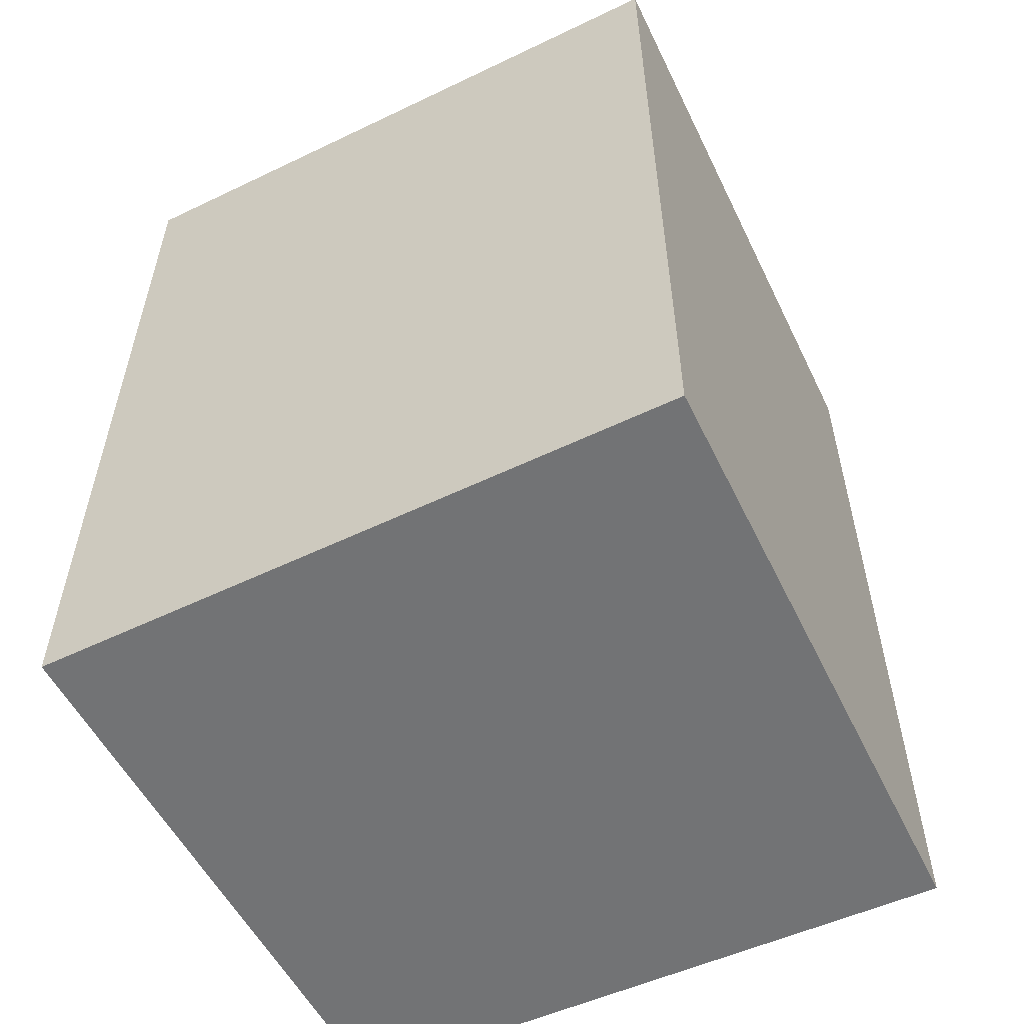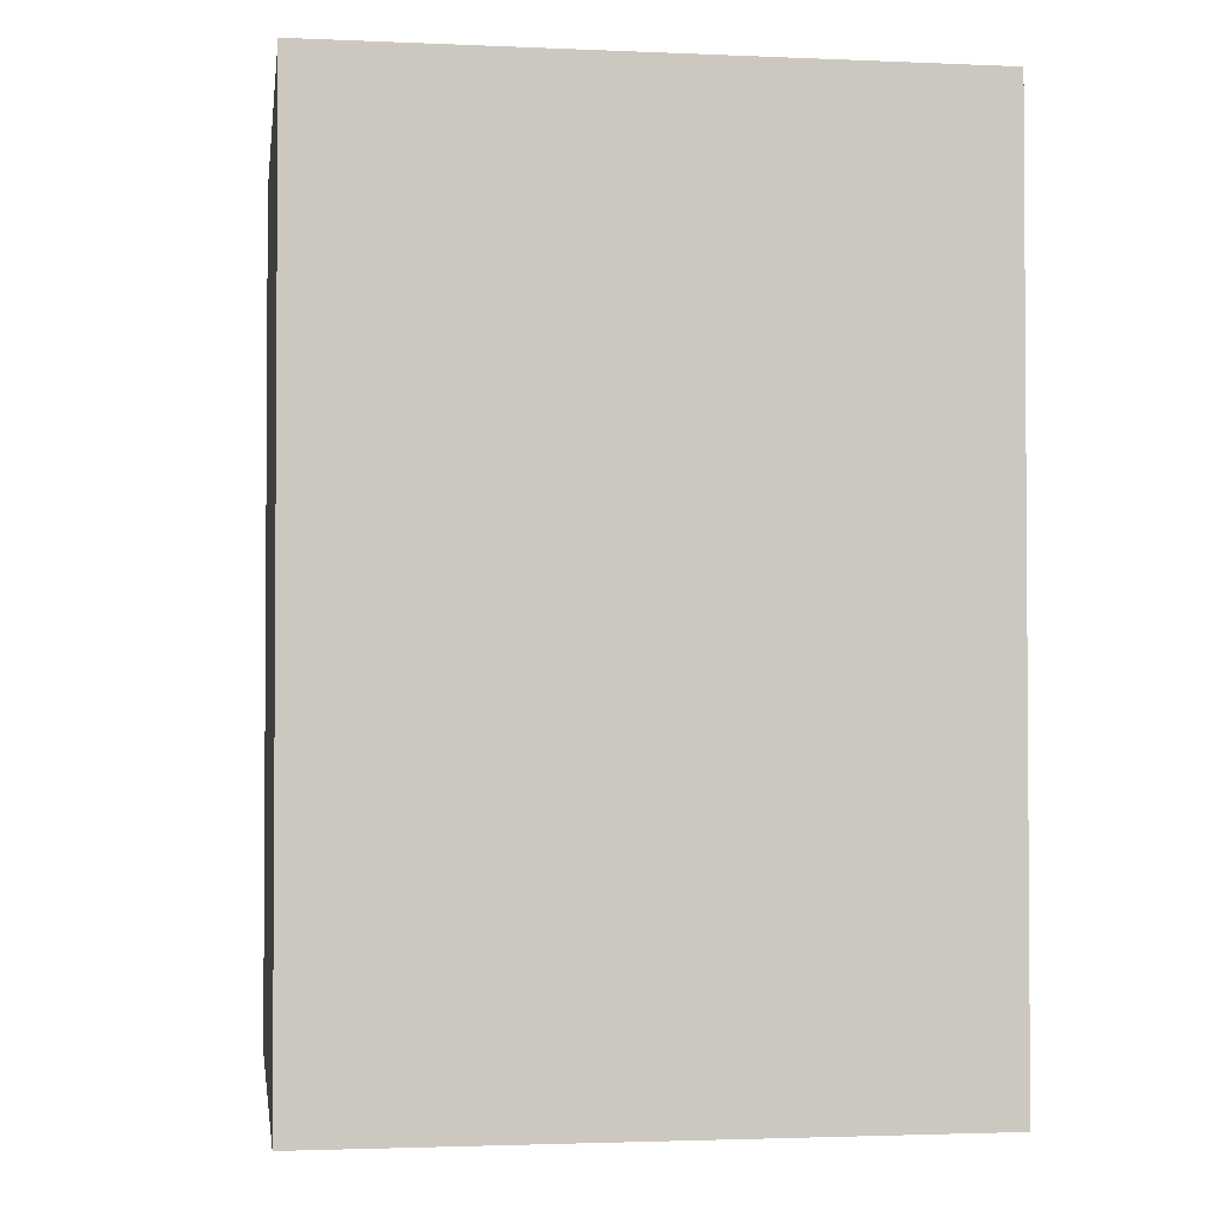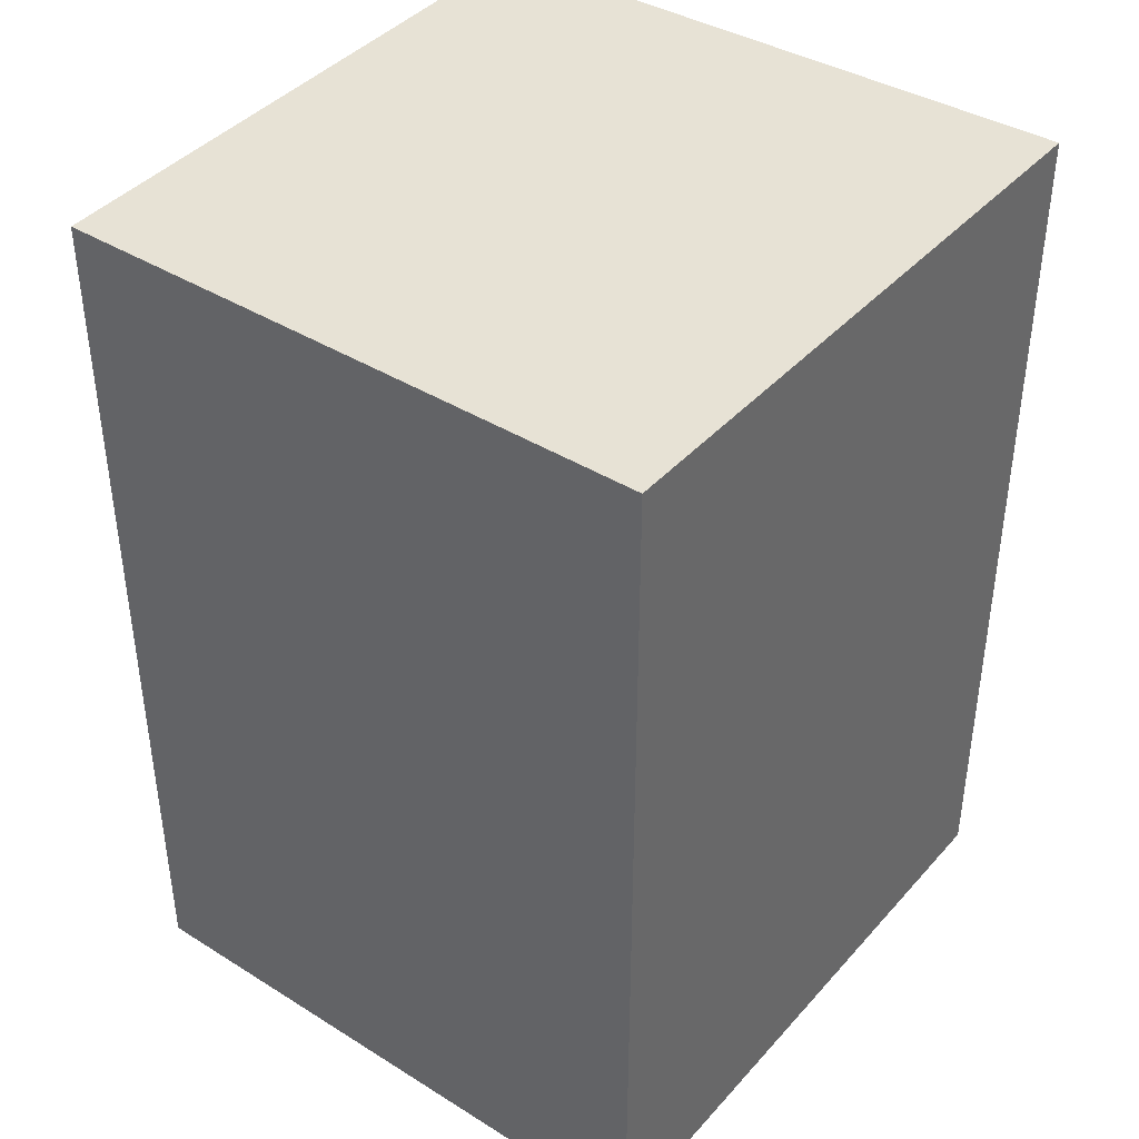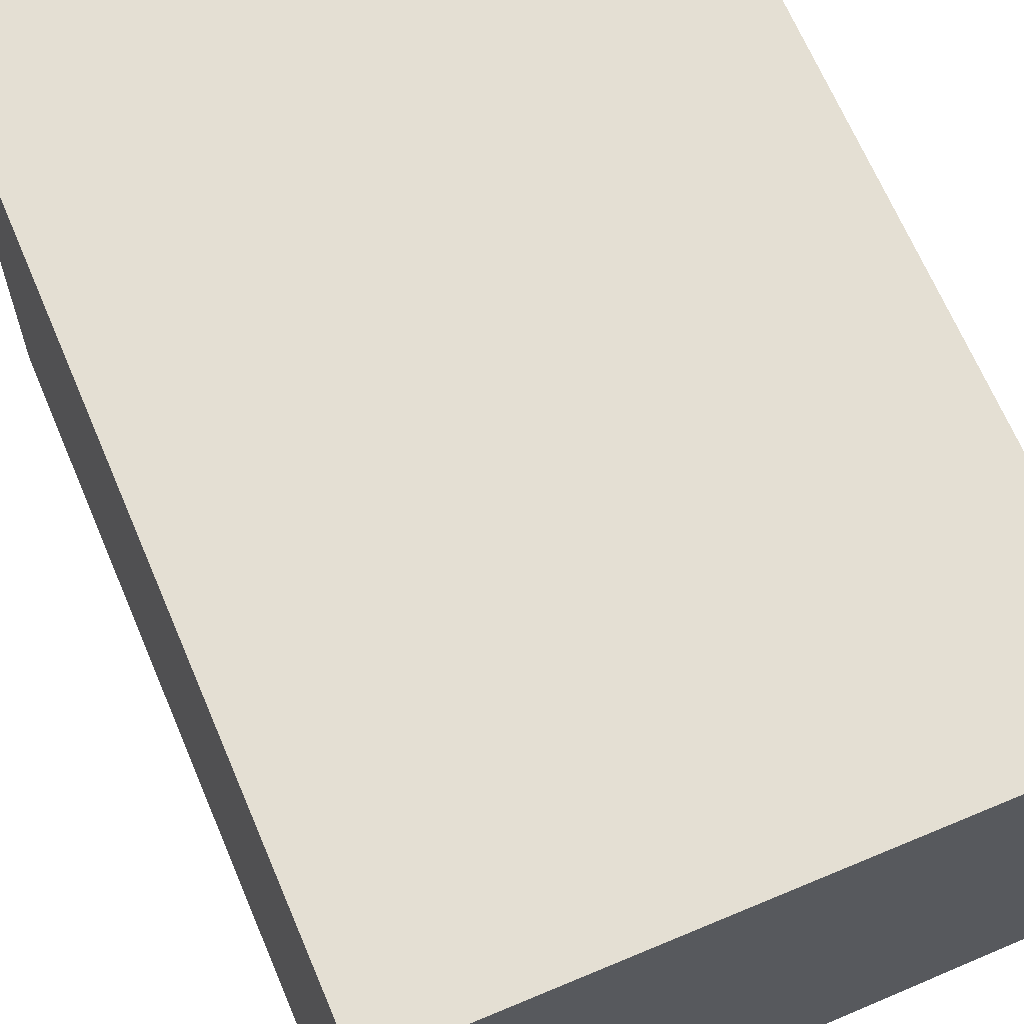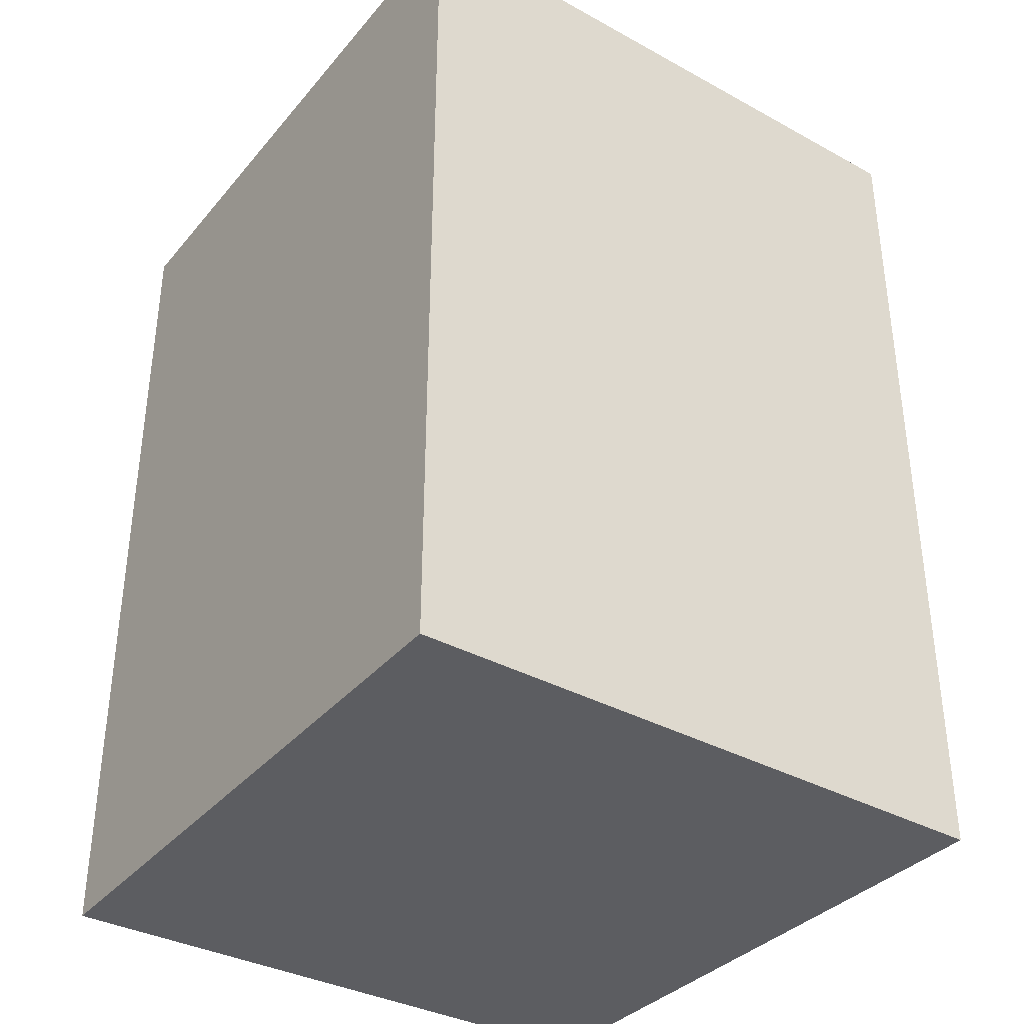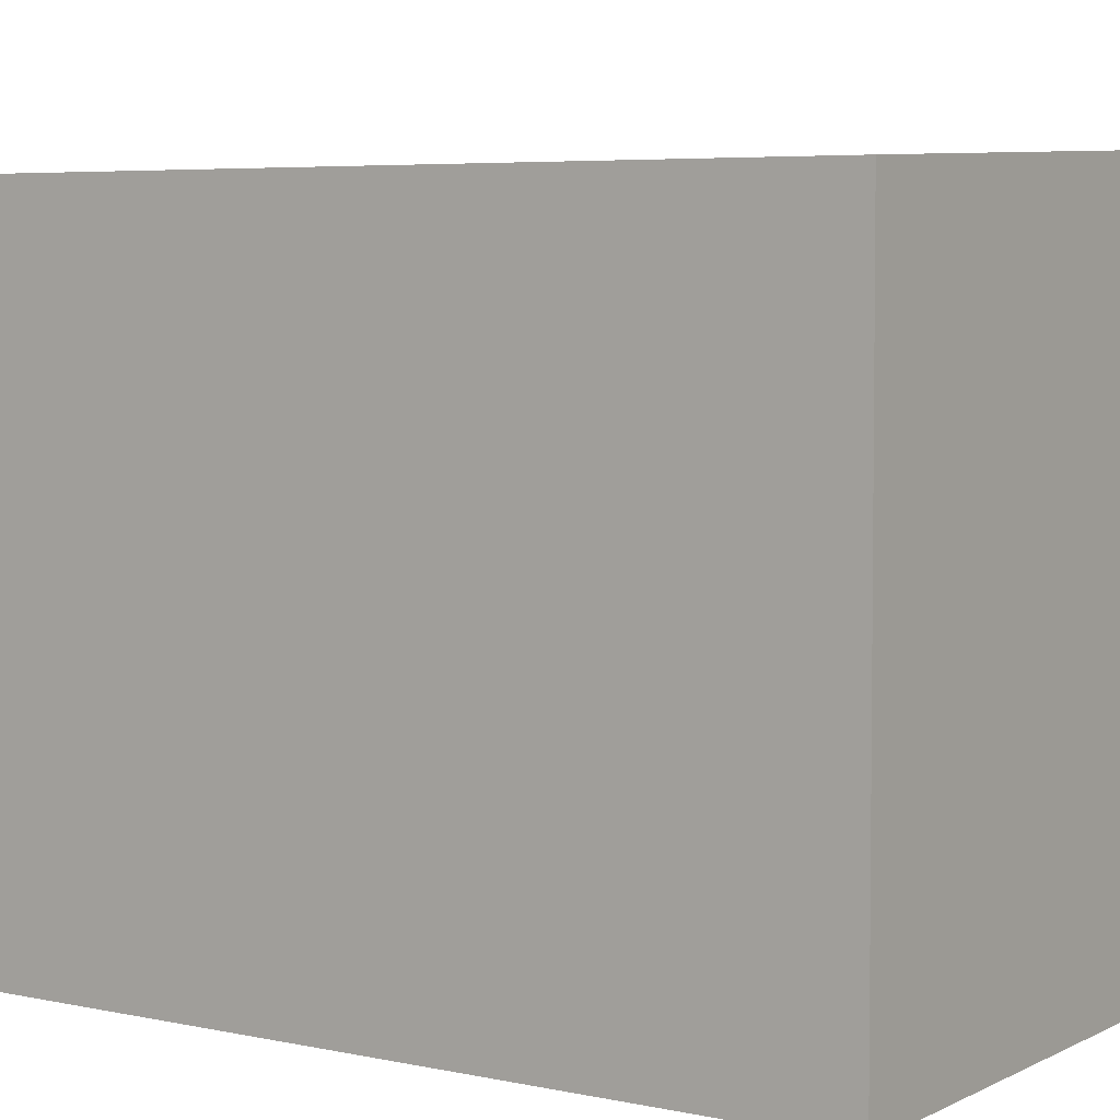
<metadata>
{"format":"obj","ext":"obj","renderer":"f3d","projection":"perspective","resolution":1024,"background":"white","views":[{"elev":-55.8,"azim":-152.8,"up":"+Y"},{"elev":-2.3,"azim":-6.7,"up":"+Y"},{"elev":40.1,"azim":127.7,"up":"+Y"},{"elev":68.1,"azim":-23.1,"up":"+Z"},{"elev":-36.3,"azim":-124.1,"up":"+Y"},{"elev":5.3,"azim":124.3,"up":"+Z"}]}
</metadata>
<code>
v  0.054 3.106 2.164
v  2.218 3.106 -0.018
v  0 3.106 1.902e-16
v  2.226 3.106 2.085
v  2.226 -1.277e-16 2.085
v  2.218 1.102e-18 -0.018
v  0 0 0
v  0.054 -1.325e-16 2.164
g defaultobject
f 1 2 3
f 2 1 4
f 5 2 4
f 2 5 6
f 6 3 2
f 3 6 7
f 7 1 3
f 1 7 8
f 8 4 1
f 4 8 5
f 5 7 6
f 7 5 8

</code>
